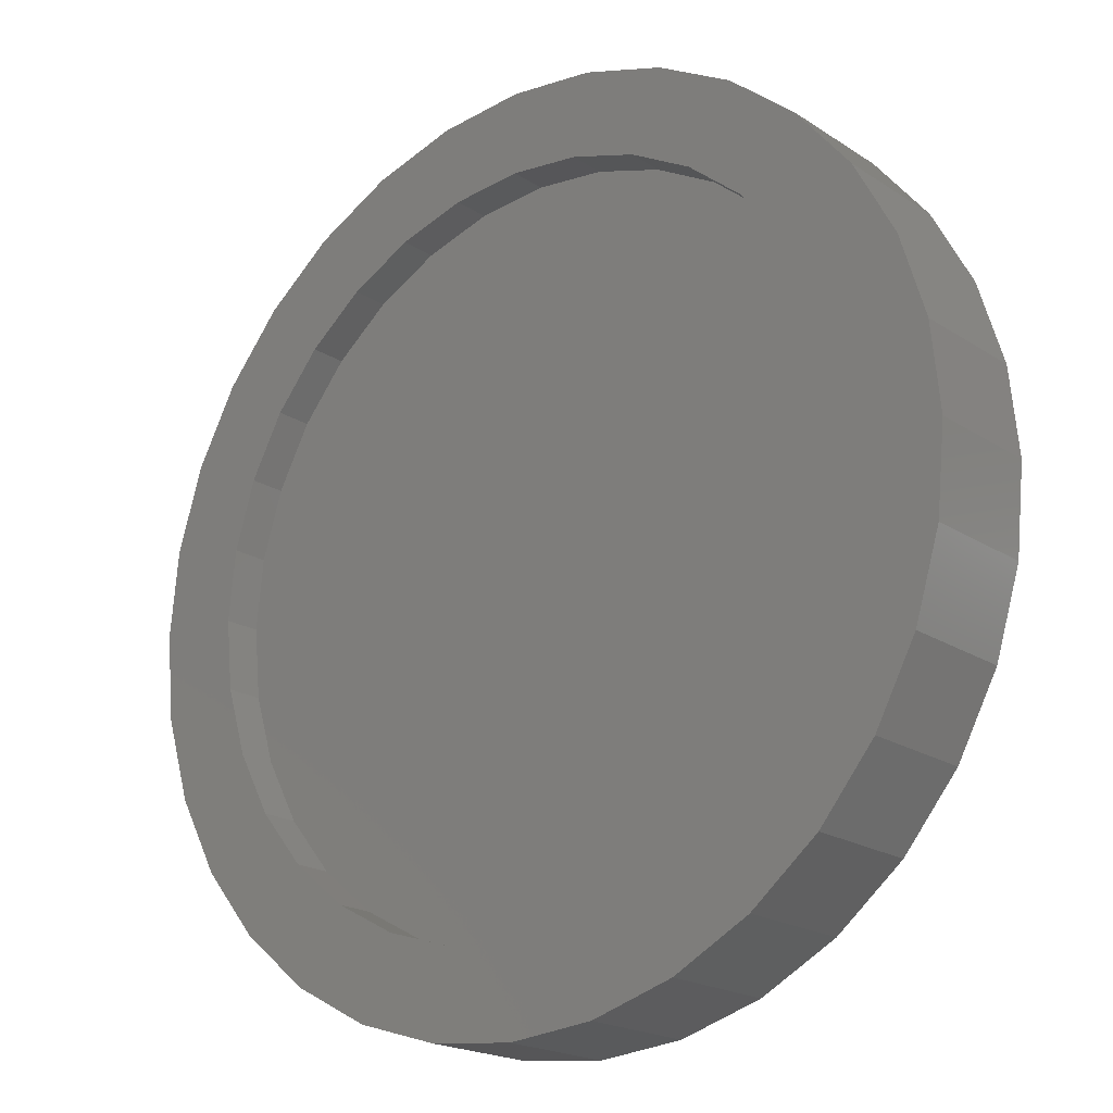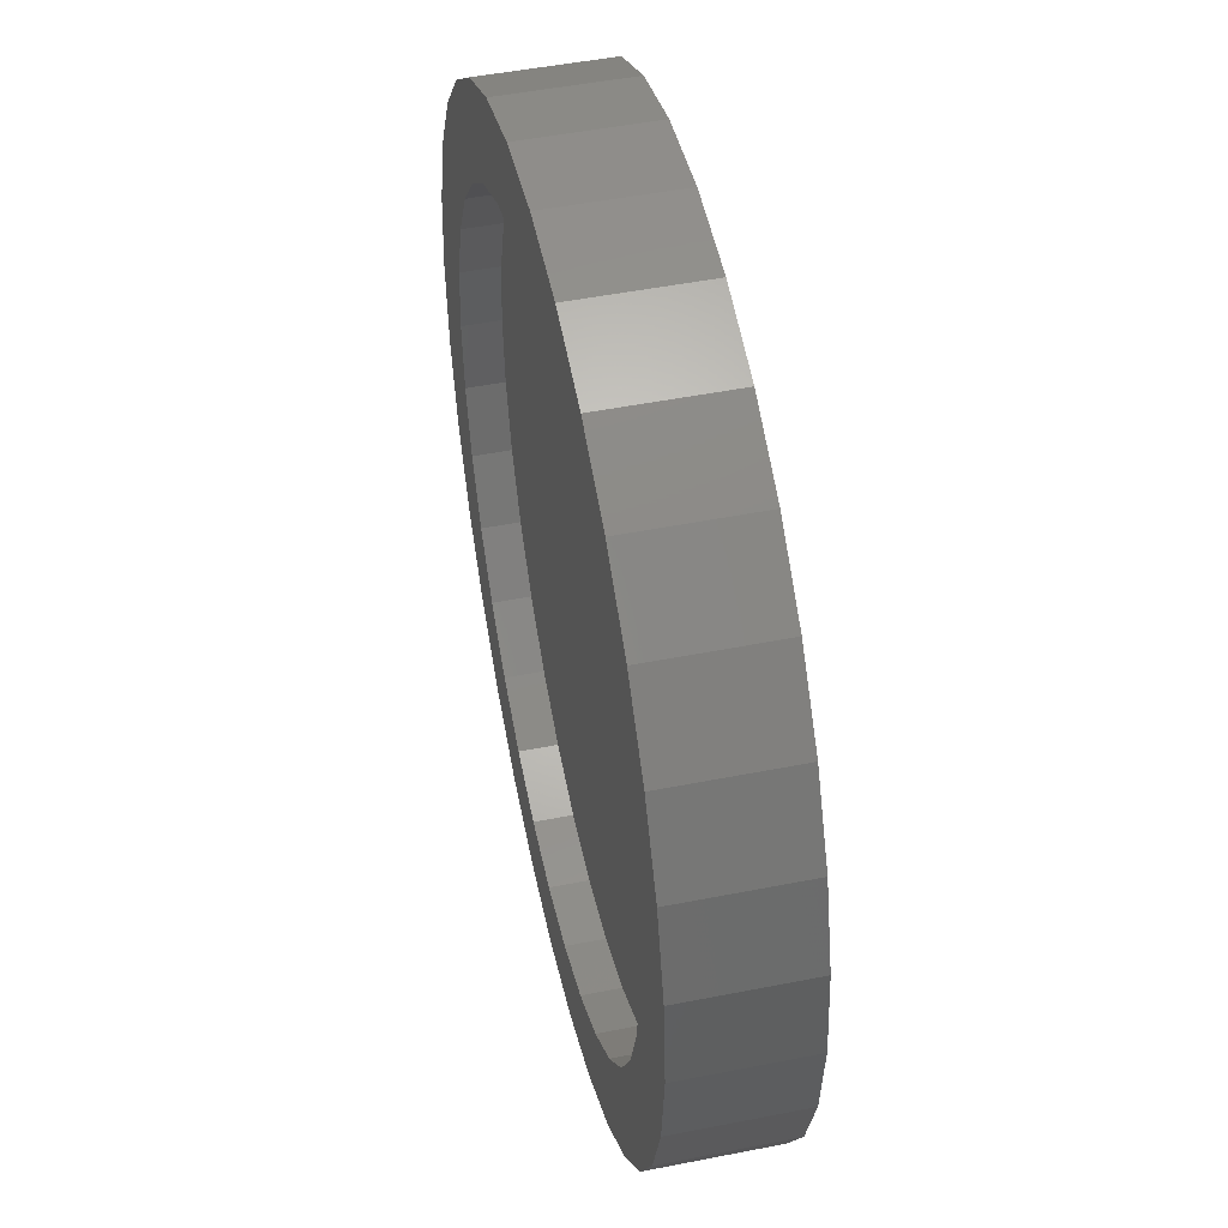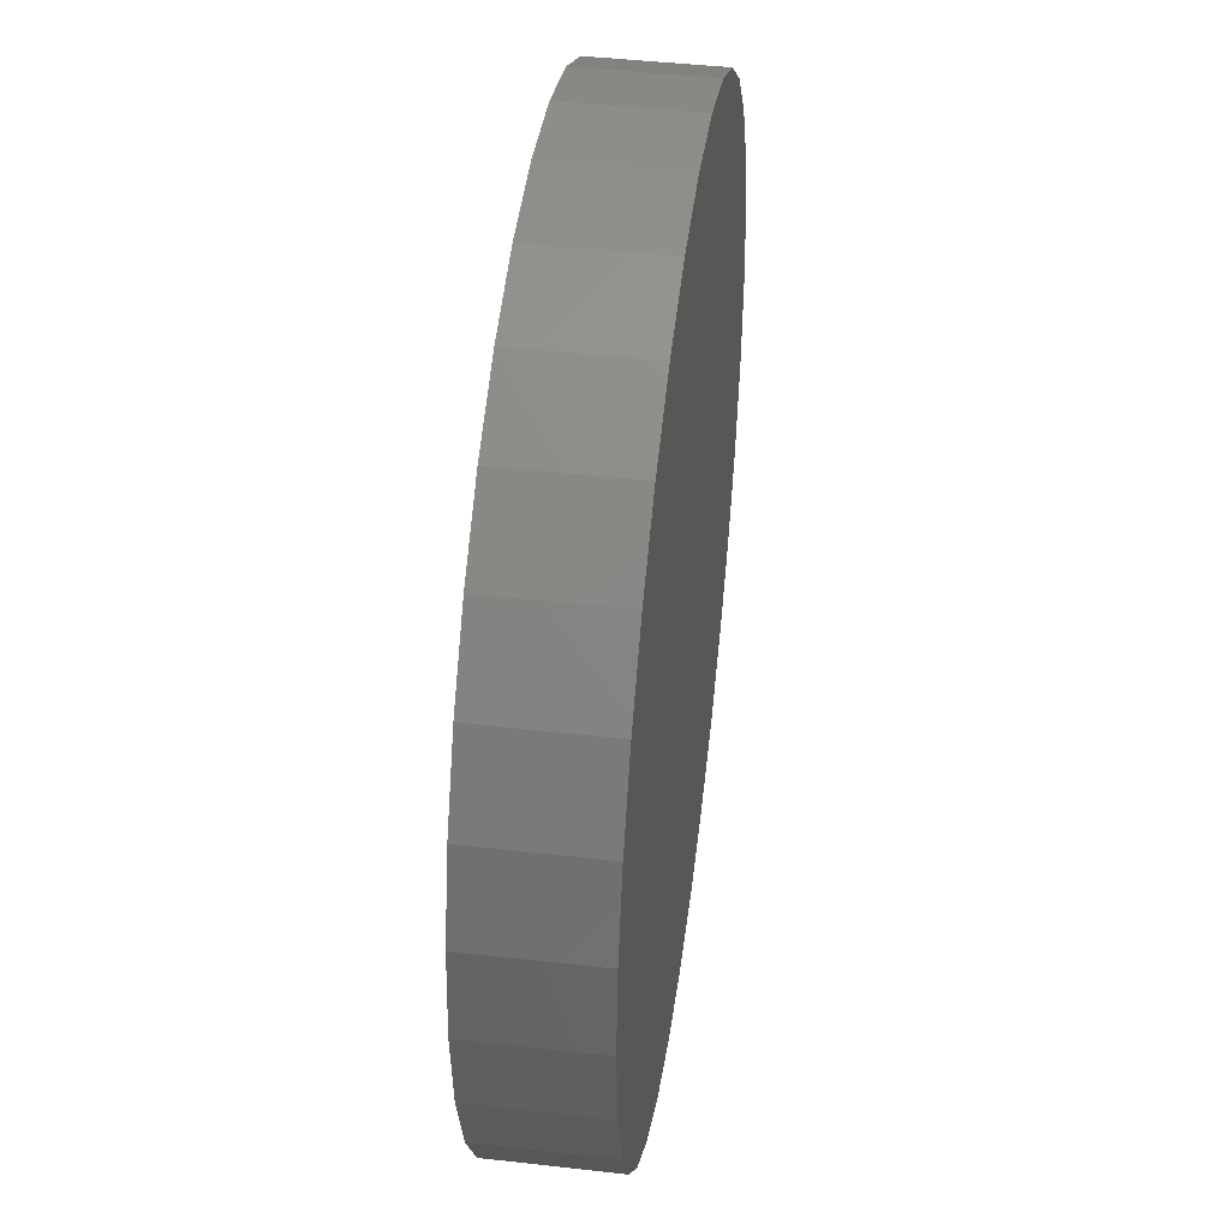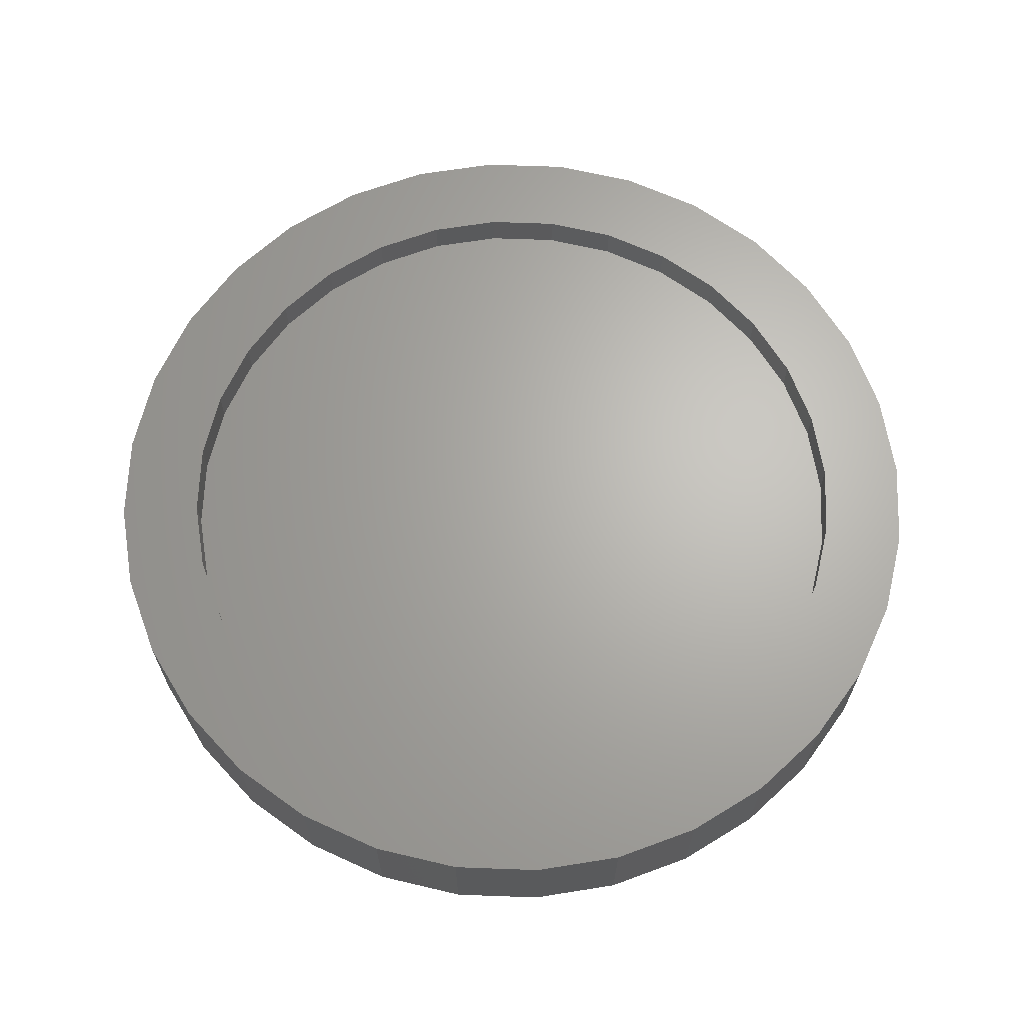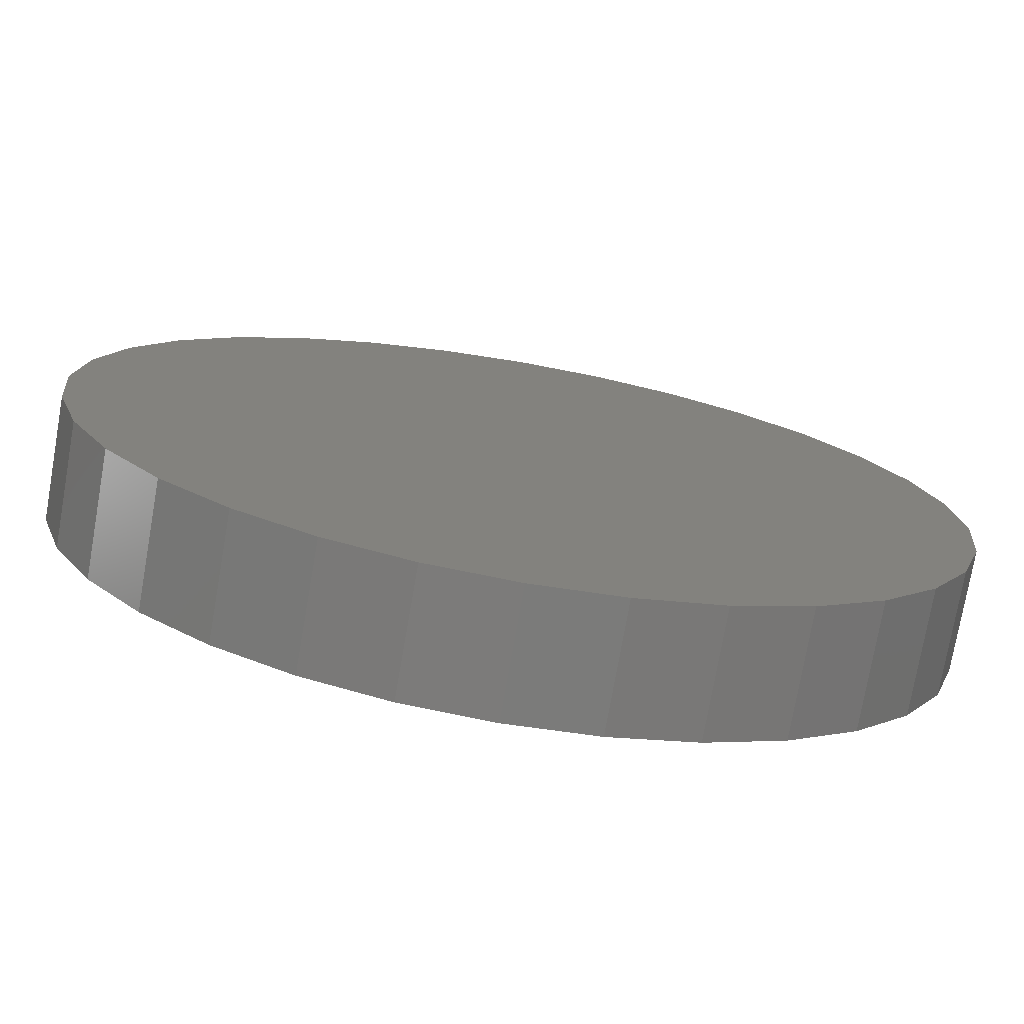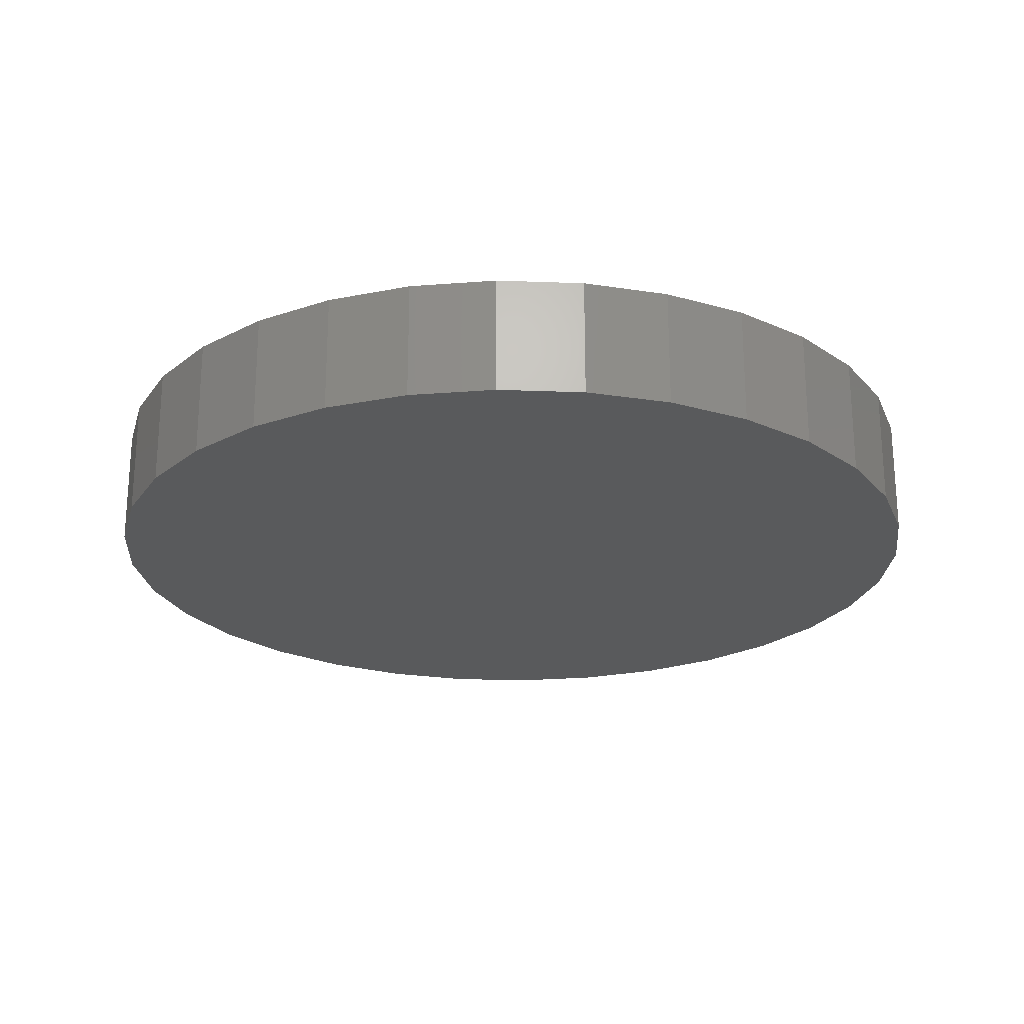
<metadata>
{"format":"stl","ext":"stl","renderer":"f3d","projection":"perspective","resolution":1024,"background":"white","views":[{"elev":-19.6,"azim":39.7,"up":"+Y"},{"elev":48.9,"azim":77.6,"up":"+Y"},{"elev":44.1,"azim":97.6,"up":"+Y"},{"elev":65.8,"azim":86.5,"up":"+Z"},{"elev":-75.1,"azim":170.1,"up":"+Y"},{"elev":-23.0,"azim":-133.0,"up":"+Z"}]}
</metadata>
<code>
# stl→obj: 128 verts, 252 faces
v -0.4566 -0.6951 0.1484
v 0.007895 -0.6798 0.1484
v -0.1247 -0.6667 0.1484
v 0.4724 -0.6951 0.1484
v 0.1405 -0.6667 0.1484
v 0.007895 0.6798 0.1484
v 0.1405 0.6667 0.1484
v 0.4724 0.6951 0.1484
v 0.3278 0.7724 0.1484
v 0.171 0.82 0.1484
v 0.007895 0.836 0.1484
v -0.1552 0.82 0.1484
v -0.312 0.7724 0.1484
v -0.4566 0.6951 0.1484
v -0.1247 0.6667 0.1484
v 0.007895 -0.836 0.1484
v 0.171 -0.82 0.1484
v 0.3278 -0.7724 0.1484
v -0.312 -0.7724 0.1484
v -0.1552 -0.82 0.1484
v -0.2522 0.628 0.1484
v -0.5833 0.5912 0.1484
v -0.3698 0.5652 0.1484
v -0.4728 0.4807 0.1484
v -0.6872 0.4645 0.1484
v -0.5573 0.3777 0.1484
v -0.7645 0.3199 0.1484
v -0.6201 0.2601 0.1484
v -0.8121 0.1631 0.1484
v -0.6588 0.1326 0.1484
v -0.6719 8.325e-17 0.1484
v -0.8281 1.024e-16 0.1484
v -0.6588 -0.1326 0.1484
v -0.8121 -0.1631 0.1484
v -0.6201 -0.2601 0.1484
v -0.7645 -0.3199 0.1484
v -0.5573 -0.3777 0.1484
v -0.4728 -0.4807 0.1484
v -0.6872 -0.4645 0.1484
v -0.3698 -0.5652 0.1484
v -0.5833 -0.5912 0.1484
v -0.2522 -0.628 0.1484
v 0.599 0.5912 0.1484
v 0.268 0.628 0.1484
v 0.3856 0.5652 0.1484
v 0.703 0.4645 0.1484
v 0.4886 0.4807 0.1484
v 0.7803 0.3199 0.1484
v 0.5731 0.3777 0.1484
v 0.8279 0.1631 0.1484
v 0.6359 0.2601 0.1484
v 0.6746 0.1326 0.1484
v 0.8439 0 0.1484
v 0.6877 0 0.1484
v 0.8279 -0.1631 0.1484
v 0.6746 -0.1326 0.1484
v 0.7803 -0.3199 0.1484
v 0.6359 -0.2601 0.1484
v 0.5731 -0.3777 0.1484
v 0.703 -0.4645 0.1484
v 0.4886 -0.4807 0.1484
v 0.599 -0.5912 0.1484
v 0.3856 -0.5652 0.1484
v 0.268 -0.628 0.1484
v 0.007895 -0.6798 0.07812
v 0.1405 -0.6667 0.07812
v 0.268 -0.628 0.07812
v 0.3856 -0.5652 0.07812
v 0.4886 -0.4807 0.07812
v 0.5731 -0.3777 0.07812
v 0.6359 -0.2601 0.07812
v 0.6746 -0.1326 0.07812
v 0.6877 -1.665e-16 0.07812
v -0.1247 -0.6667 0.07812
v -0.2522 -0.628 0.07812
v -0.3698 -0.5652 0.07812
v -0.4728 -0.4807 0.07812
v -0.5573 -0.3777 0.07812
v -0.6201 -0.2601 0.07812
v -0.6588 -0.1326 0.07812
v -0.6719 8.325e-17 0.07812
v 0.007895 0.6798 0.07812
v -0.1247 0.6667 0.07812
v -0.2522 0.628 0.07812
v -0.3698 0.5652 0.07812
v -0.4728 0.4807 0.07812
v -0.5573 0.3777 0.07812
v -0.6201 0.2601 0.07812
v -0.6588 0.1326 0.07812
v 0.1405 0.6667 0.07812
v 0.268 0.628 0.07812
v 0.3856 0.5652 0.07812
v 0.4886 0.4807 0.07812
v 0.5731 0.3777 0.07812
v 0.6359 0.2601 0.07812
v 0.6746 0.1326 0.07812
v 0.8439 -2.048e-16 -0.07812
v 0.8279 -0.1631 -0.07812
v 0.7803 -0.3199 -0.07812
v 0.703 -0.4645 -0.07812
v 0.599 -0.5912 -0.07812
v 0.4724 -0.6951 -0.07812
v 0.3278 -0.7724 -0.07812
v 0.171 -0.82 -0.07812
v 0.007895 -0.836 -0.07812
v -0.1552 -0.82 -0.07812
v -0.312 -0.7724 -0.07812
v -0.4566 -0.6951 -0.07812
v -0.5833 -0.5912 -0.07812
v -0.6872 -0.4645 -0.07812
v -0.7645 -0.3199 -0.07812
v -0.8121 -0.1631 -0.07812
v -0.8281 1.024e-16 -0.07812
v -0.8121 0.1631 -0.07812
v -0.7645 0.3199 -0.07812
v -0.6872 0.4645 -0.07812
v -0.5833 0.5912 -0.07812
v -0.4566 0.6951 -0.07812
v -0.312 0.7724 -0.07812
v -0.1552 0.82 -0.07812
v 0.007895 0.836 -0.07812
v 0.171 0.82 -0.07812
v 0.3278 0.7724 -0.07812
v 0.4724 0.6951 -0.07812
v 0.599 0.5912 -0.07812
v 0.703 0.4645 -0.07812
v 0.7803 0.3199 -0.07812
v 0.8279 0.1631 -0.07812
f 1 2 3
f 4 5 2
f 6 7 8
f 6 8 9
f 6 9 10
f 6 10 11
f 6 11 12
f 6 12 13
f 6 13 14
f 6 14 15
f 16 17 18
f 16 18 4
f 16 4 2
f 16 2 1
f 16 1 19
f 16 19 20
f 15 14 21
f 21 14 22
f 21 22 23
f 23 22 24
f 24 22 25
f 24 25 26
f 26 25 27
f 26 27 28
f 28 27 29
f 28 29 30
f 30 29 31
f 31 29 32
f 31 32 33
f 33 32 34
f 33 34 35
f 35 34 36
f 35 36 37
f 37 36 38
f 38 36 39
f 38 39 40
f 40 39 41
f 40 41 42
f 42 41 1
f 42 1 3
f 8 7 43
f 43 7 44
f 43 44 45
f 43 45 46
f 46 45 47
f 46 47 48
f 48 47 49
f 48 49 50
f 50 49 51
f 50 51 52
f 50 52 53
f 53 52 54
f 53 54 55
f 55 54 56
f 55 56 57
f 57 56 58
f 57 58 59
f 57 59 60
f 60 59 61
f 60 61 62
f 62 61 63
f 62 63 4
f 4 63 64
f 4 64 5
f 65 5 66
f 66 5 64
f 66 64 67
f 67 64 63
f 67 63 68
f 68 63 61
f 68 61 69
f 69 61 59
f 69 59 70
f 70 59 58
f 70 58 71
f 71 58 56
f 71 56 72
f 72 56 54
f 72 54 73
f 5 65 2
f 2 65 74
f 2 74 3
f 3 74 75
f 3 75 42
f 42 75 76
f 42 76 40
f 40 76 77
f 40 77 38
f 38 77 78
f 38 78 37
f 37 78 79
f 37 79 35
f 35 79 80
f 35 80 33
f 33 80 81
f 33 81 31
f 82 15 83
f 83 15 21
f 83 21 84
f 84 21 23
f 84 23 85
f 85 23 24
f 85 24 86
f 86 24 26
f 86 26 87
f 87 26 28
f 87 28 88
f 88 28 30
f 88 30 89
f 89 30 31
f 89 31 81
f 15 82 6
f 6 82 90
f 6 90 7
f 7 90 91
f 7 91 44
f 44 91 92
f 44 92 45
f 45 92 93
f 45 93 47
f 47 93 94
f 47 94 49
f 49 94 95
f 49 95 51
f 51 95 96
f 51 96 52
f 52 96 73
f 52 73 54
f 97 53 98
f 98 53 55
f 98 55 99
f 99 55 57
f 99 57 100
f 100 57 60
f 100 60 101
f 101 60 62
f 101 62 102
f 102 62 4
f 102 4 103
f 103 4 18
f 103 18 104
f 104 18 17
f 104 17 105
f 105 17 16
f 105 16 106
f 106 16 20
f 106 20 107
f 107 20 19
f 107 19 108
f 108 19 1
f 108 1 109
f 109 1 41
f 109 41 110
f 110 41 39
f 110 39 111
f 111 39 36
f 111 36 112
f 112 36 34
f 112 34 113
f 113 34 32
f 113 32 114
f 114 32 29
f 114 29 115
f 115 29 27
f 115 27 116
f 116 27 25
f 116 25 117
f 117 25 22
f 117 22 118
f 118 22 14
f 118 14 119
f 119 14 13
f 119 13 120
f 120 13 12
f 120 12 121
f 121 12 11
f 121 11 122
f 122 11 10
f 122 10 123
f 123 10 9
f 123 9 124
f 124 9 8
f 124 8 125
f 125 8 43
f 125 43 126
f 126 43 46
f 126 46 127
f 127 46 48
f 127 48 128
f 128 48 50
f 128 50 97
f 97 50 53
f 121 122 120
f 105 106 104
f 104 106 107
f 104 107 103
f 103 107 108
f 103 108 102
f 102 108 109
f 102 109 101
f 101 109 110
f 101 110 100
f 100 110 111
f 100 111 99
f 99 111 112
f 99 112 98
f 98 112 113
f 98 113 97
f 97 113 114
f 97 114 128
f 128 114 115
f 128 115 127
f 127 115 116
f 127 116 126
f 126 116 117
f 126 117 125
f 125 117 118
f 125 118 124
f 124 118 119
f 124 119 123
f 123 119 120
f 123 120 122
f 73 96 72
f 72 96 71
f 71 96 95
f 71 95 70
f 70 95 94
f 70 94 69
f 69 94 93
f 69 93 68
f 68 93 92
f 68 92 67
f 67 92 91
f 67 91 66
f 66 91 90
f 66 90 65
f 65 90 82
f 65 82 74
f 74 82 83
f 74 83 75
f 75 83 84
f 75 84 76
f 76 84 85
f 76 85 77
f 77 85 86
f 77 86 78
f 78 86 87
f 78 87 79
f 79 87 88
f 79 88 80
f 80 88 89
f 80 89 81

</code>
